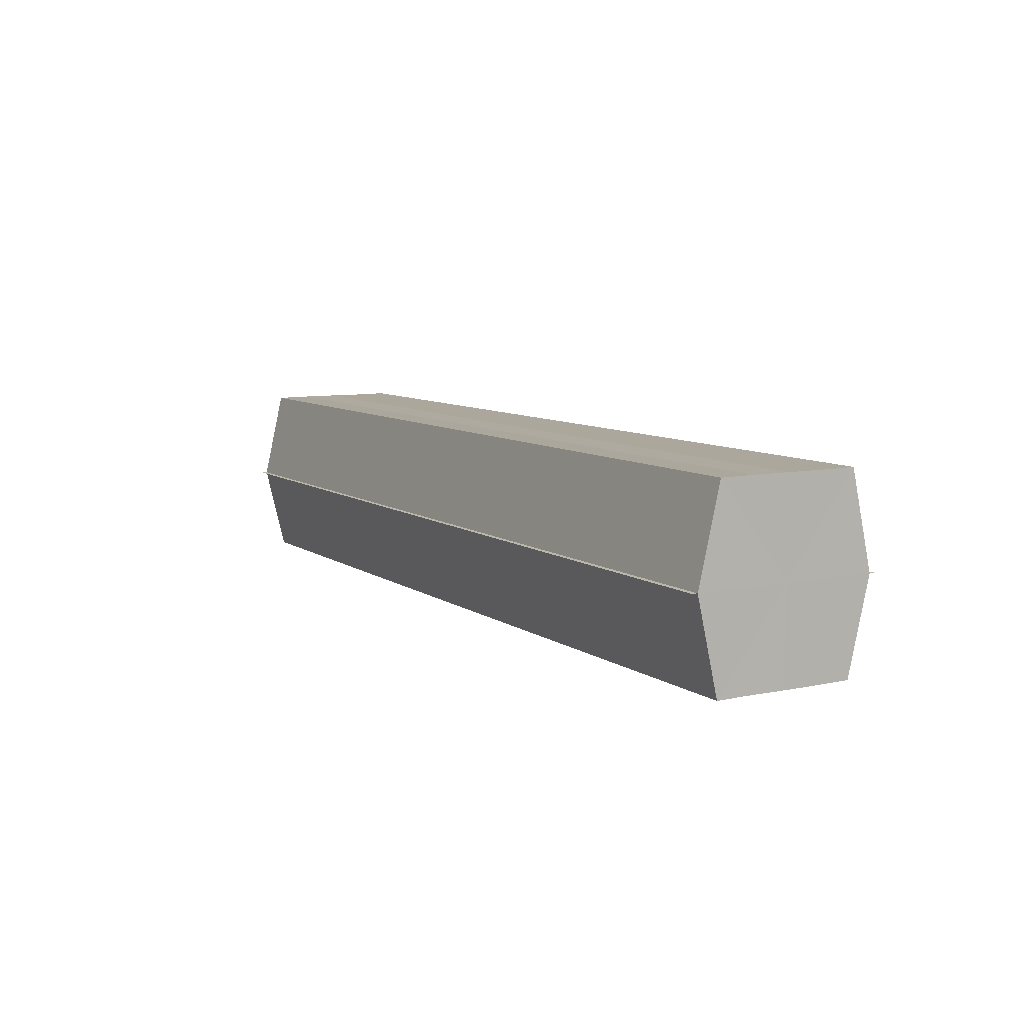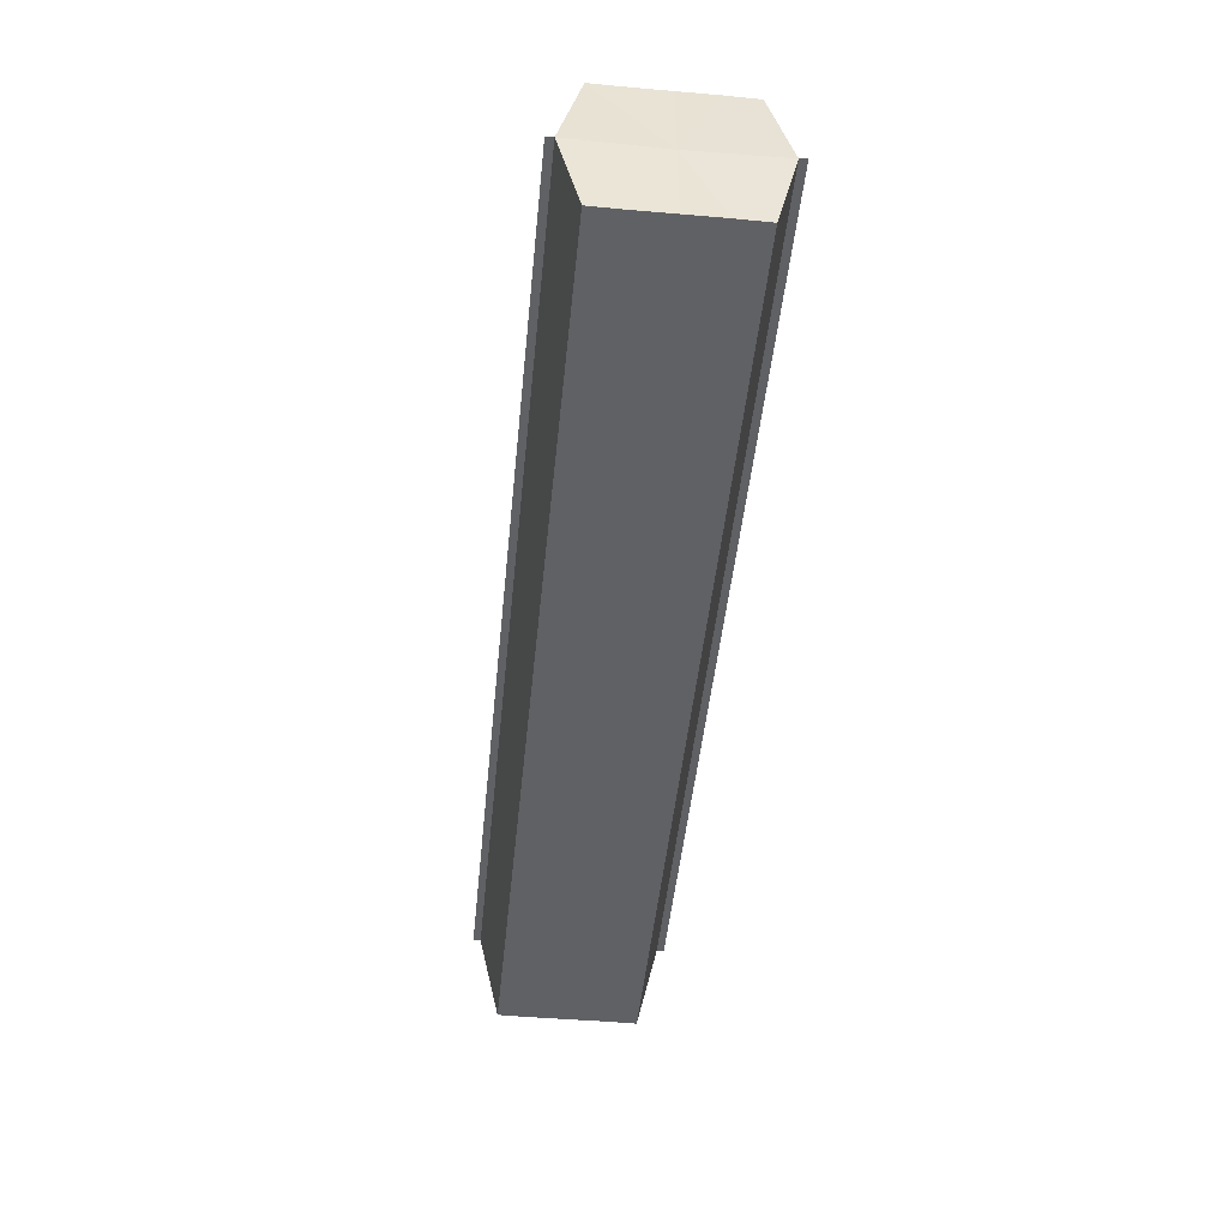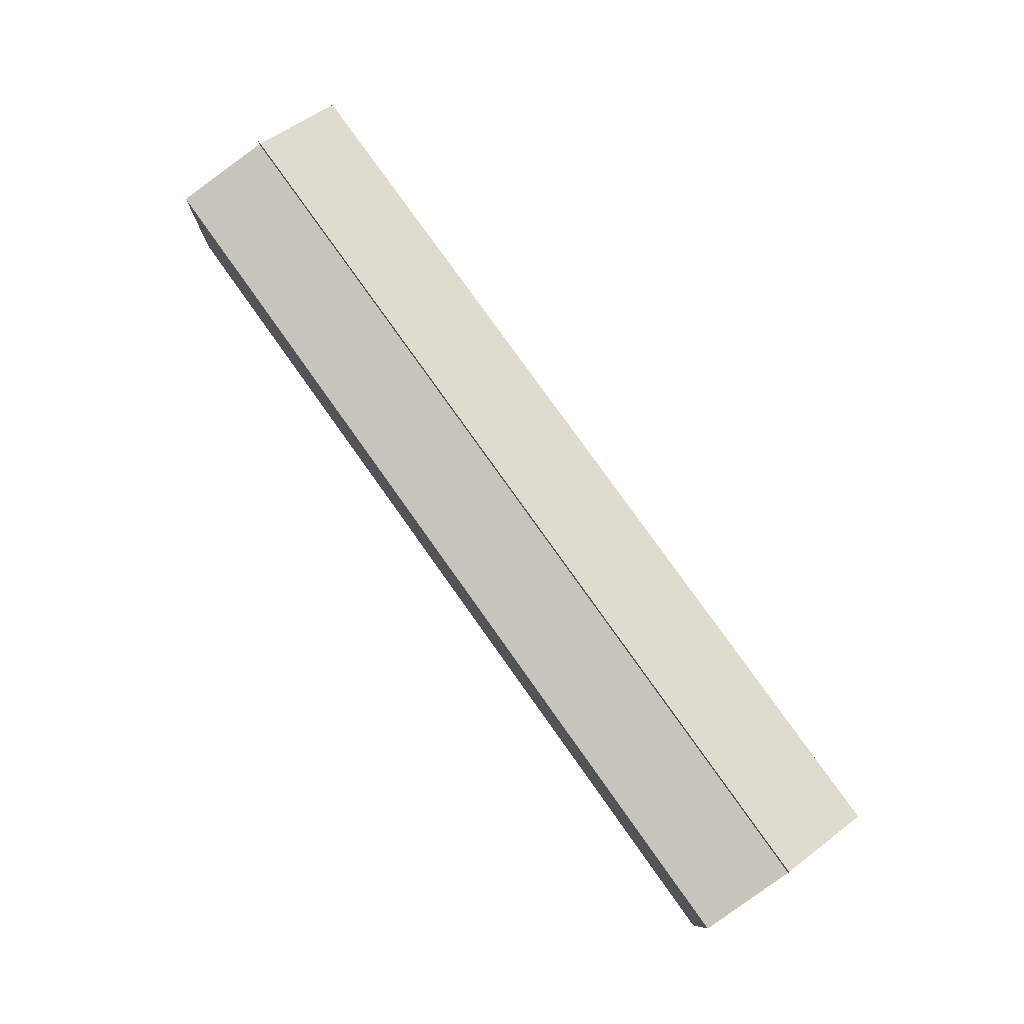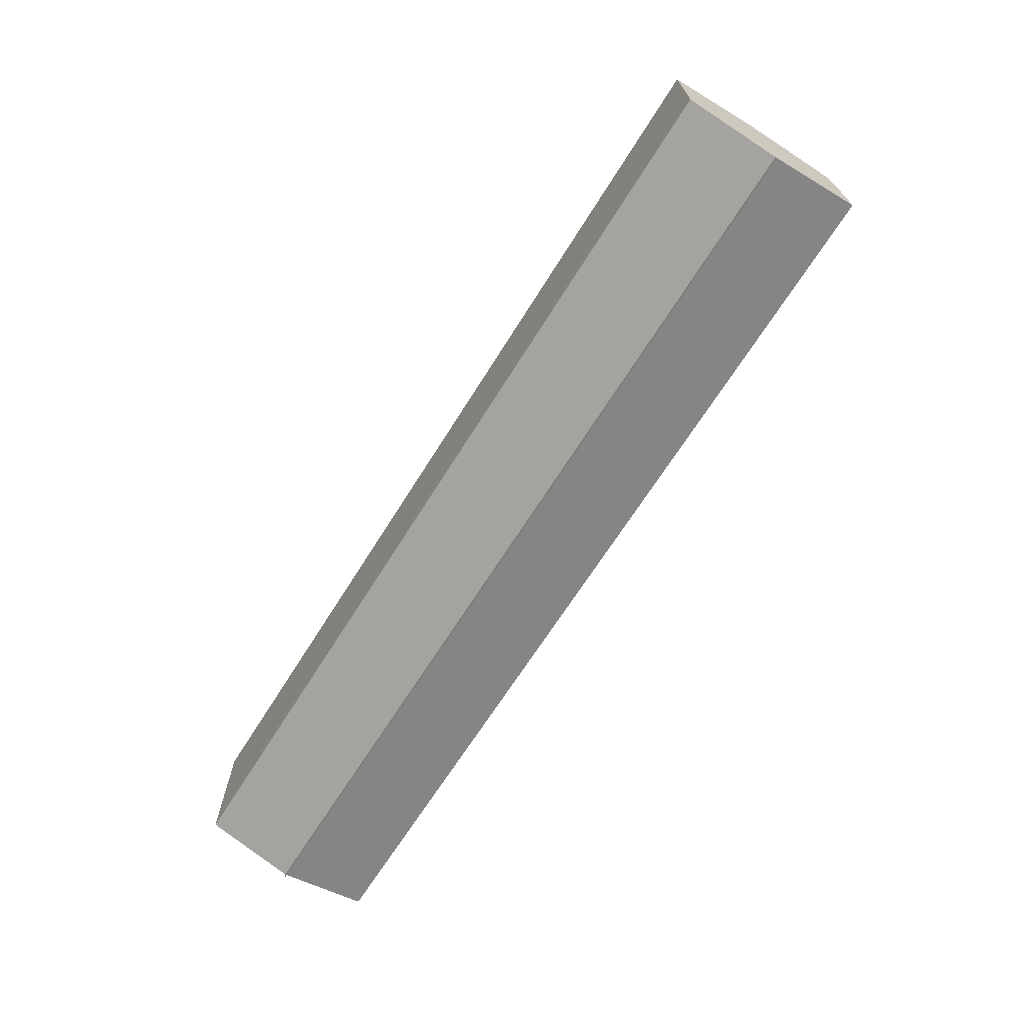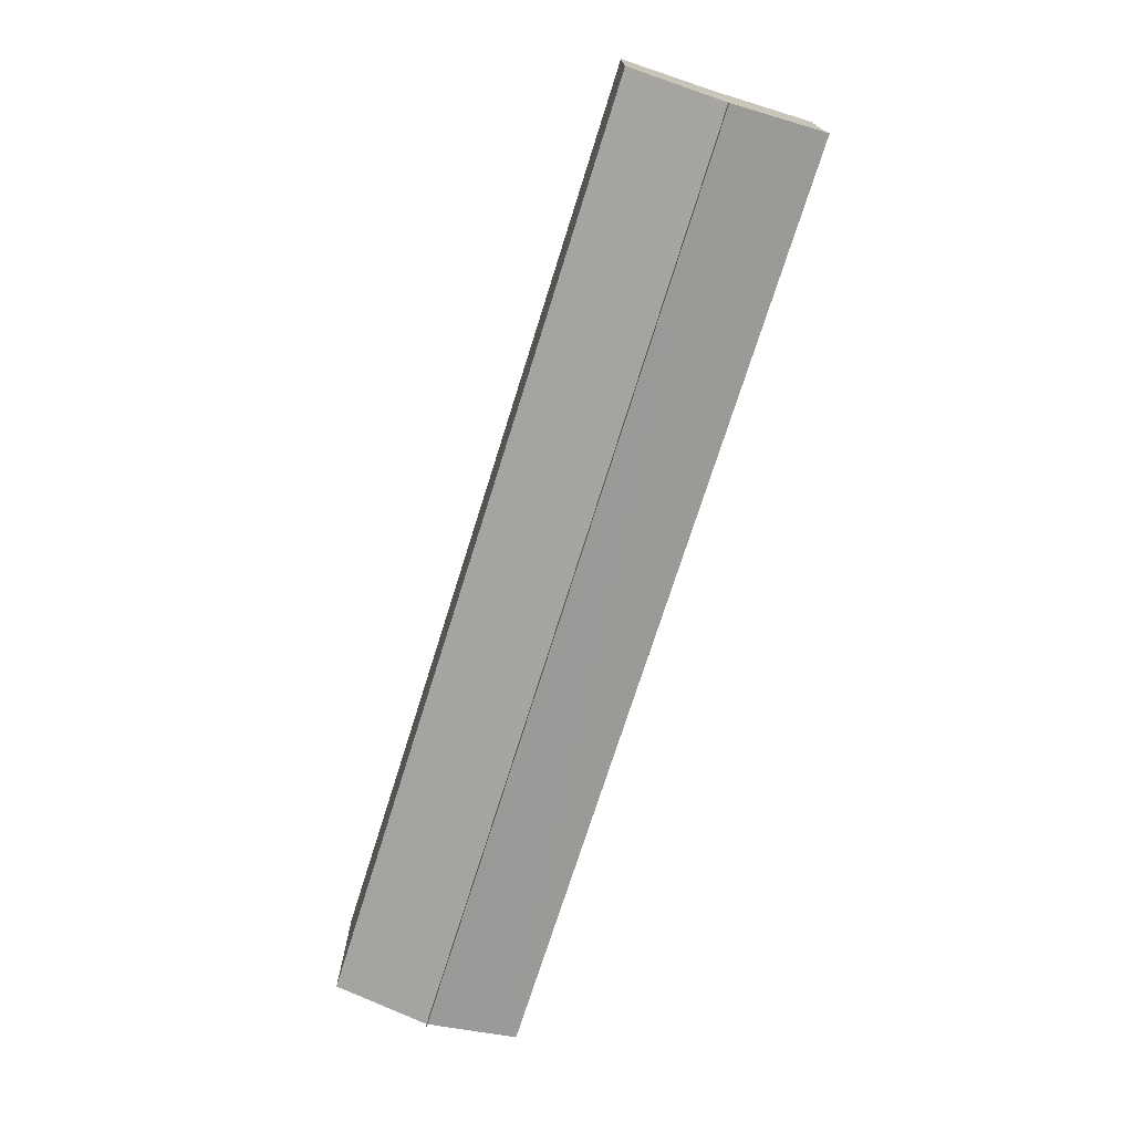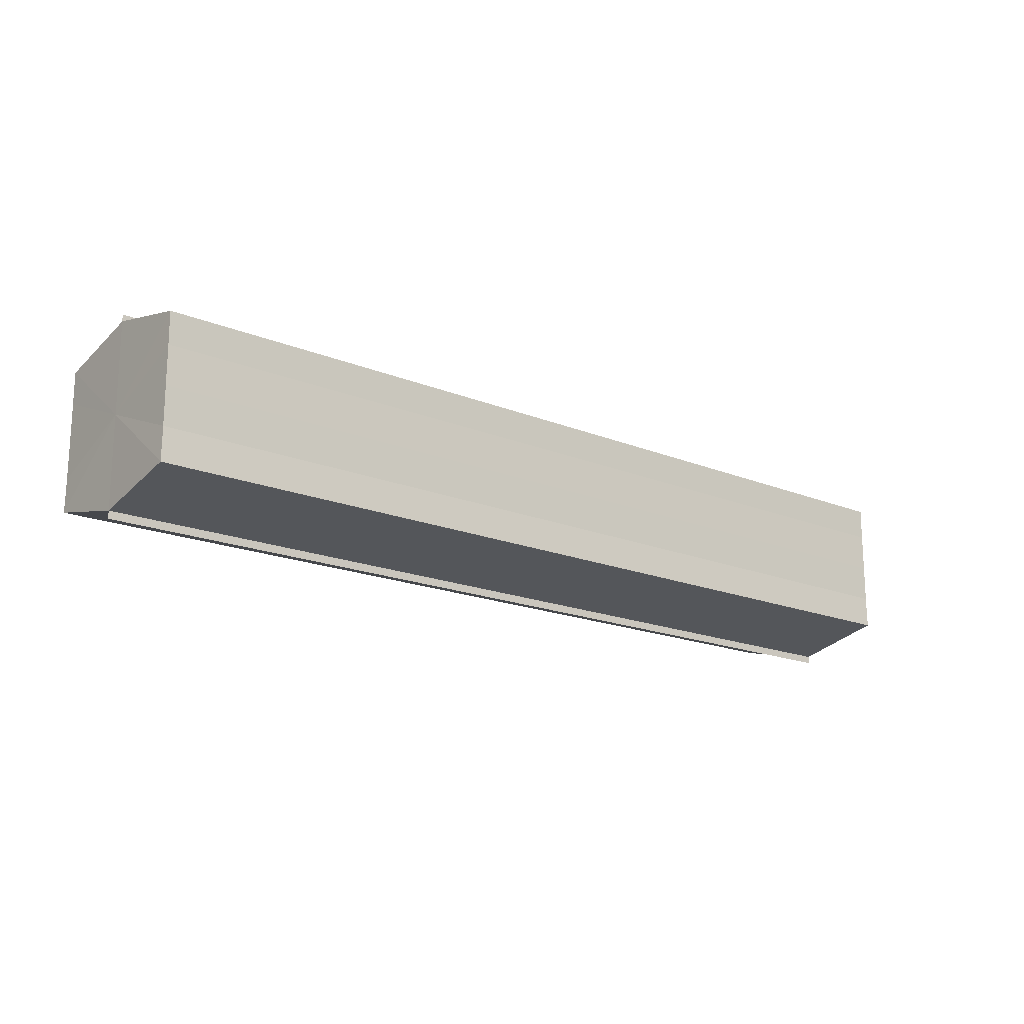
<metadata>
{"format":"obj","ext":"obj","renderer":"f3d","projection":"perspective","resolution":1024,"background":"white","views":[{"elev":8.4,"azim":-119.9,"up":"+Y"},{"elev":-48.4,"azim":84.2,"up":"+Y"},{"elev":78.0,"azim":54.6,"up":"+Z"},{"elev":-68.6,"azim":-122.3,"up":"+Z"},{"elev":-73.0,"azim":72.6,"up":"+Z"},{"elev":-17.5,"azim":-39.3,"up":"+Z"}]}
</metadata>
<code>
o 1955
v 2229 1879 8.005
v 2229 1879 8.004
v 2229 1879 8.005
v 2229 1879 8.002
v 2229 1879 8.002
v 2229 1879 7.999
v 2229 1879 7.999
v 2229 1879 7.995
v 2229 1879 7.995
v 2229 1879 7.99
v 2229 1879 7.99
v 2229 1879 7.987
v 2229 1879 7.987
v 2229 1879 7.985
v 2229 1879 7.985
v 2229 1879 7.984
v 2229 1879 7.984
v 2229 1879 7.984
v 2229 1879 7.987
v 2229 1879 7.987
v 2229 1879 7.99
v 2229 1879 7.99
v 2229 1879 7.995
v 2229 1879 7.995
v 2229 1879 7.999
v 2229 1879 7.999
v 2229 1879 8.002
v 2229 1879 8.002
v 2229 1879 8.004
v 2229 1879 8.004
v 2229 1879 7.995
v 2229 1879 8.002
v 2229 1879 7.999
v 2229 1879 8.002
v 2229 1879 7.995
v 2229 1879 7.999
v 2229 1879 7.99
v 2229 1879 7.995
v 2229 1879 7.987
v 2229 1879 7.99
v 2229 1879 7.987
v 2229 1879 7.985
v 2229 1879 7.987
v 2229 1879 7.985
v 2229 1879 7.984
v 2229 1879 7.99
v 2229 1879 7.987
v 2229 1879 7.984
v 2229 1879 7.985
v 2229 1879 7.995
v 2229 1879 7.99
v 2229 1879 7.987
v 2229 1879 7.987
v 2229 1879 7.999
v 2229 1879 7.995
v 2229 1879 7.99
v 2229 1879 7.99
v 2229 1879 8.002
v 2229 1879 7.999
v 2229 1879 7.995
v 2229 1879 7.995
v 2229 1879 7.999
v 2229 1879 7.999
v 2229 1879 8.002
v 2229 1879 8.002
v 2229 1879 8.004
v 2229 1879 8.002
v 2229 1879 8.004
v 2229 1879 8.005
v 2229 1879 8.005
v 2229 1879 8.005
v 2229 1879 7.995
v 2229 1879 8.004
v 2229 1879 8.002
v 2229 1879 8.002
v 2229 1879 7.999
v 2229 1879 7.999
v 2229 1879 7.995
v 2229 1879 7.995
v 2229 1879 7.99
v 2229 1879 7.99
v 2229 1879 7.987
v 2229 1879 7.987
v 2229 1879 7.985
f 1 2 3
f 4 2 5
f 6 4 7
f 8 6 9
f 10 8 11
f 12 10 13
f 14 12 15
f 14 16 15
f 15 17 18
f 15 19 20
f 20 21 22
f 22 23 24
f 24 25 26
f 26 27 28
f 28 29 30
f 3 29 30
f 31 32 29
f 31 33 32
f 31 29 34
f 31 35 33
f 31 34 36
f 31 37 35
f 31 36 38
f 31 39 37
f 31 38 40
f 31 40 41
f 31 42 39
f 31 41 42
f 43 42 44
f 45 42 44
f 46 47 43
f 48 49 45
f 50 51 46
f 52 49 53
f 54 55 50
f 56 52 57
f 58 59 54
f 60 56 61
f 62 60 63
f 64 62 65
f 66 67 58
f 68 64 66
f 68 69 66
f 66 70 71
f 72 73 74
f 72 75 73
f 72 74 76
f 72 77 75
f 72 76 78
f 72 79 77
f 72 78 80
f 72 81 79
f 72 80 82
f 72 83 81
f 72 82 84
f 72 84 83

</code>
